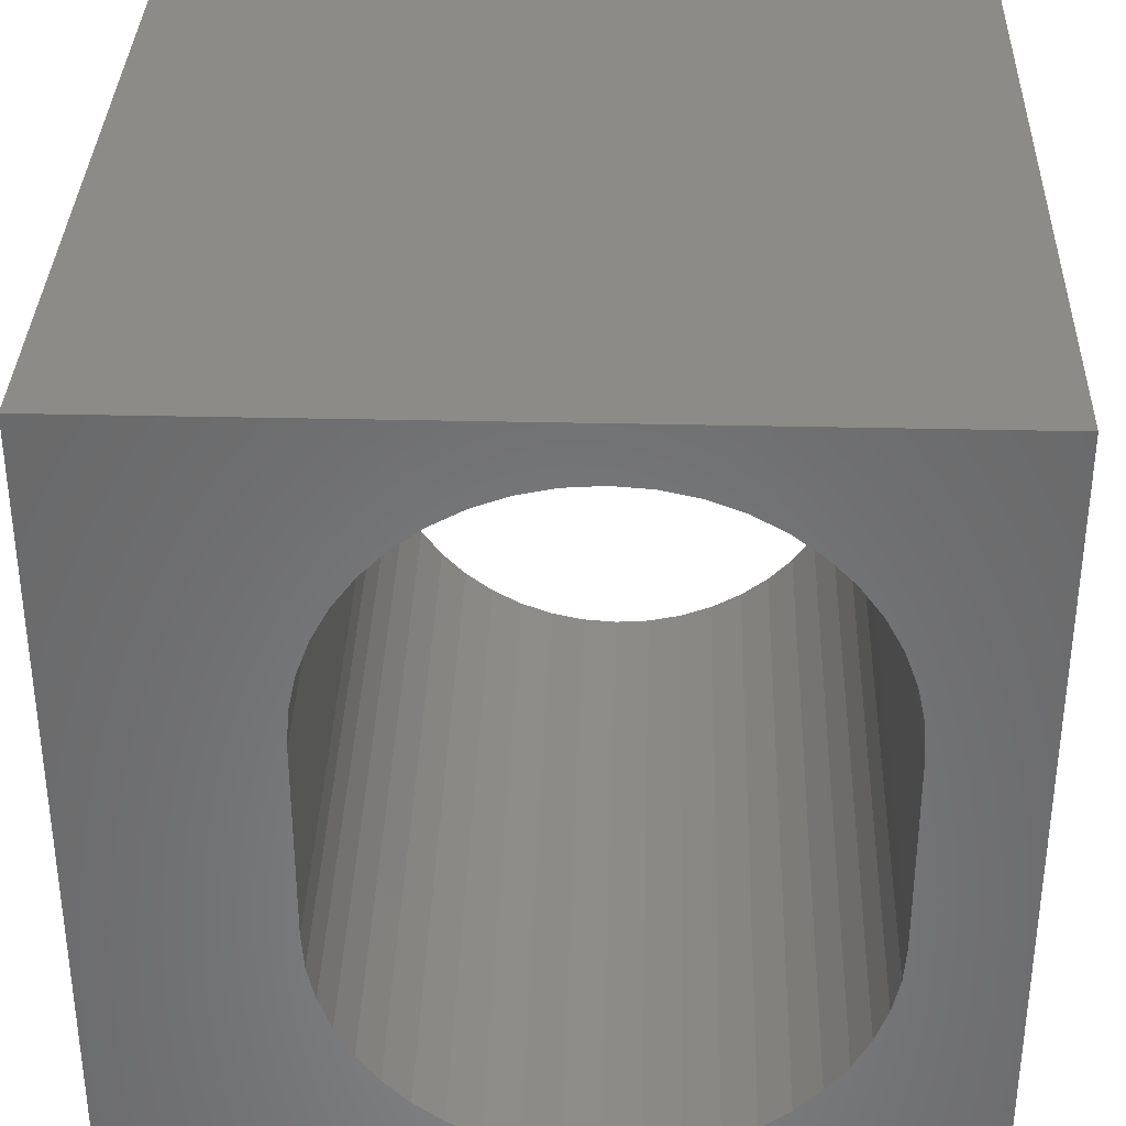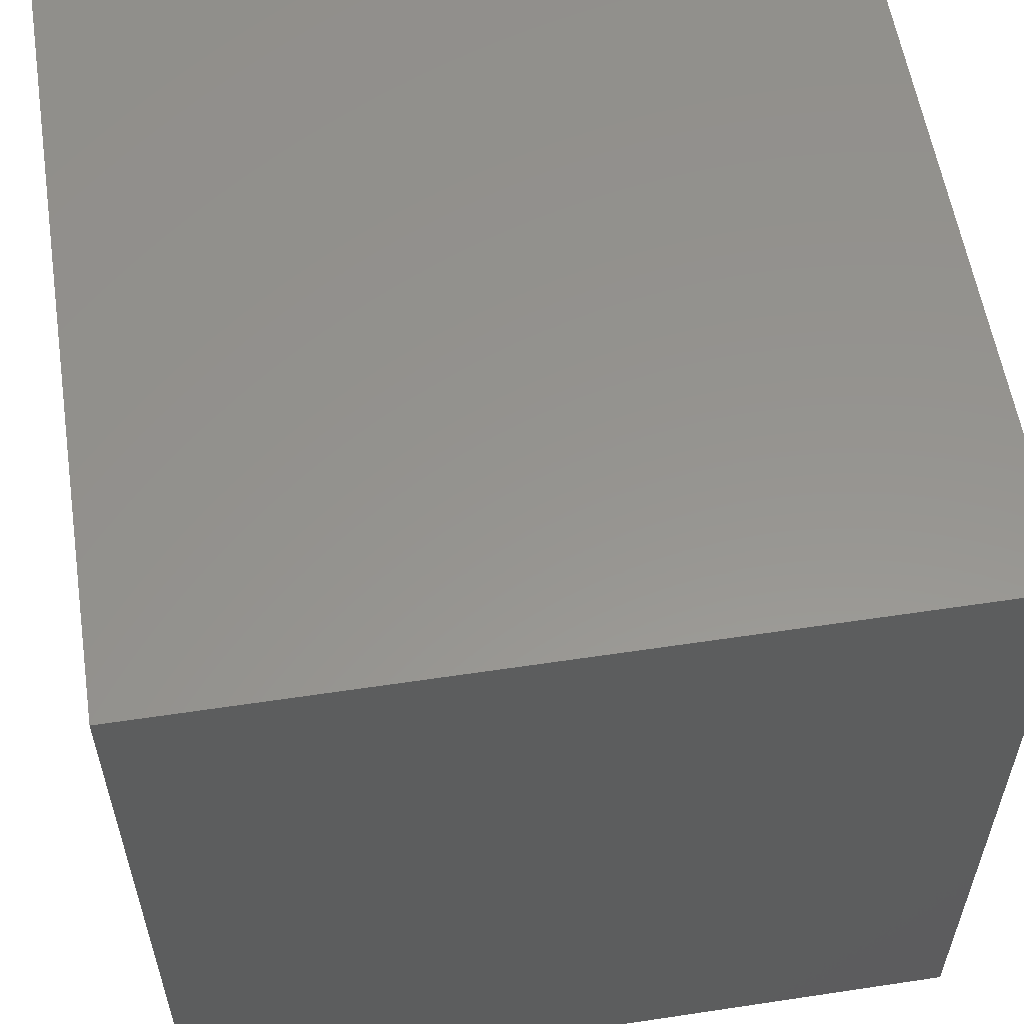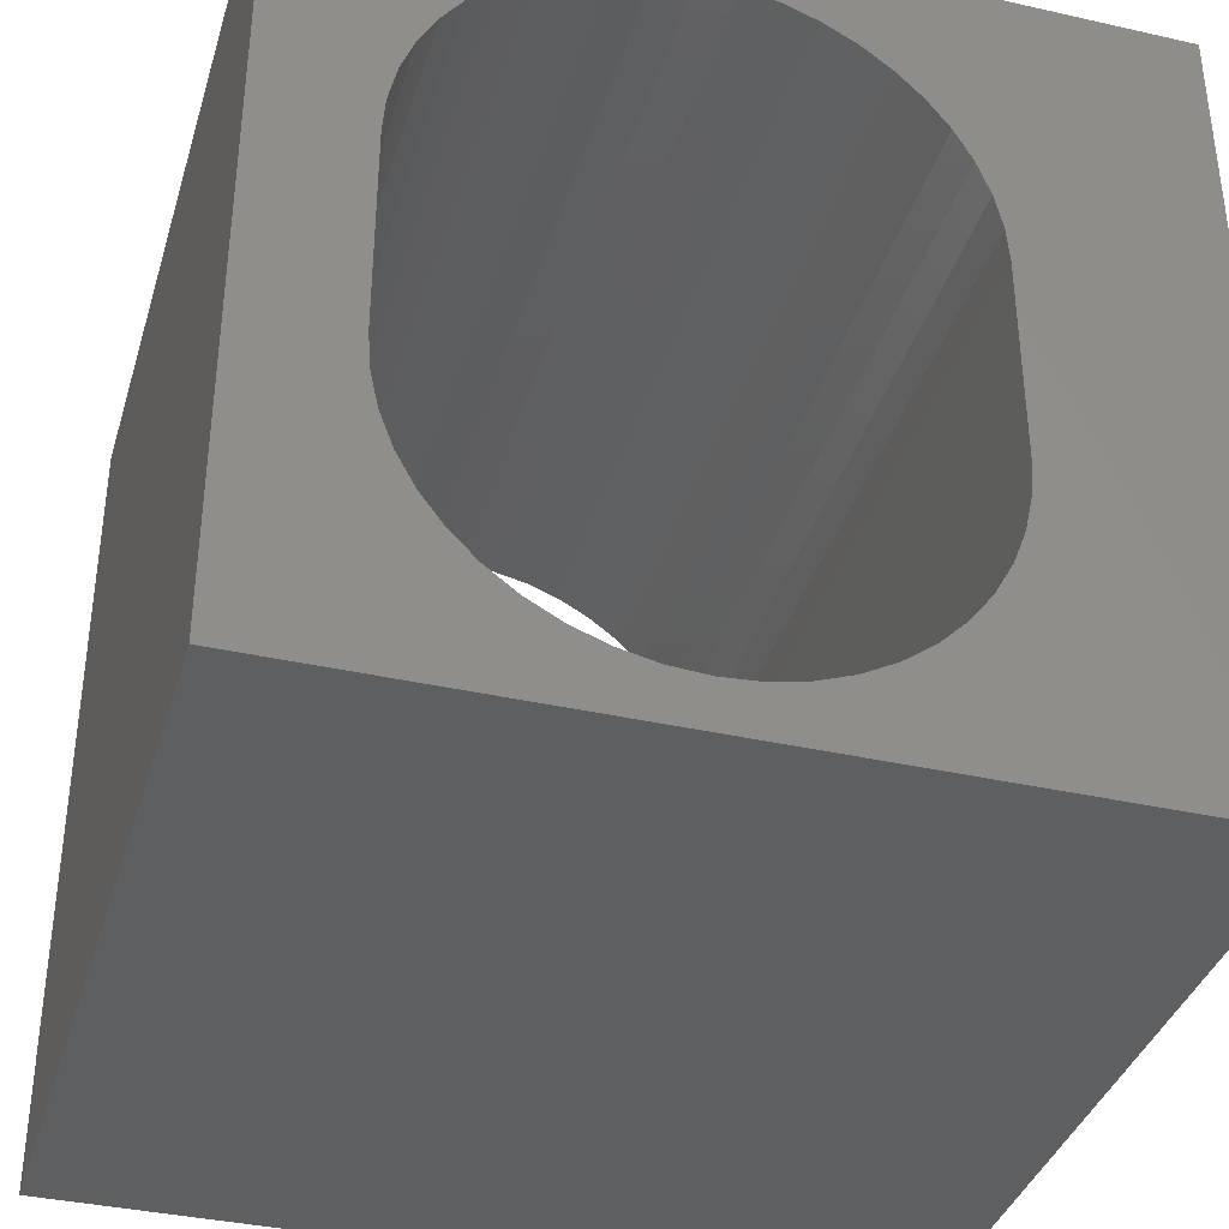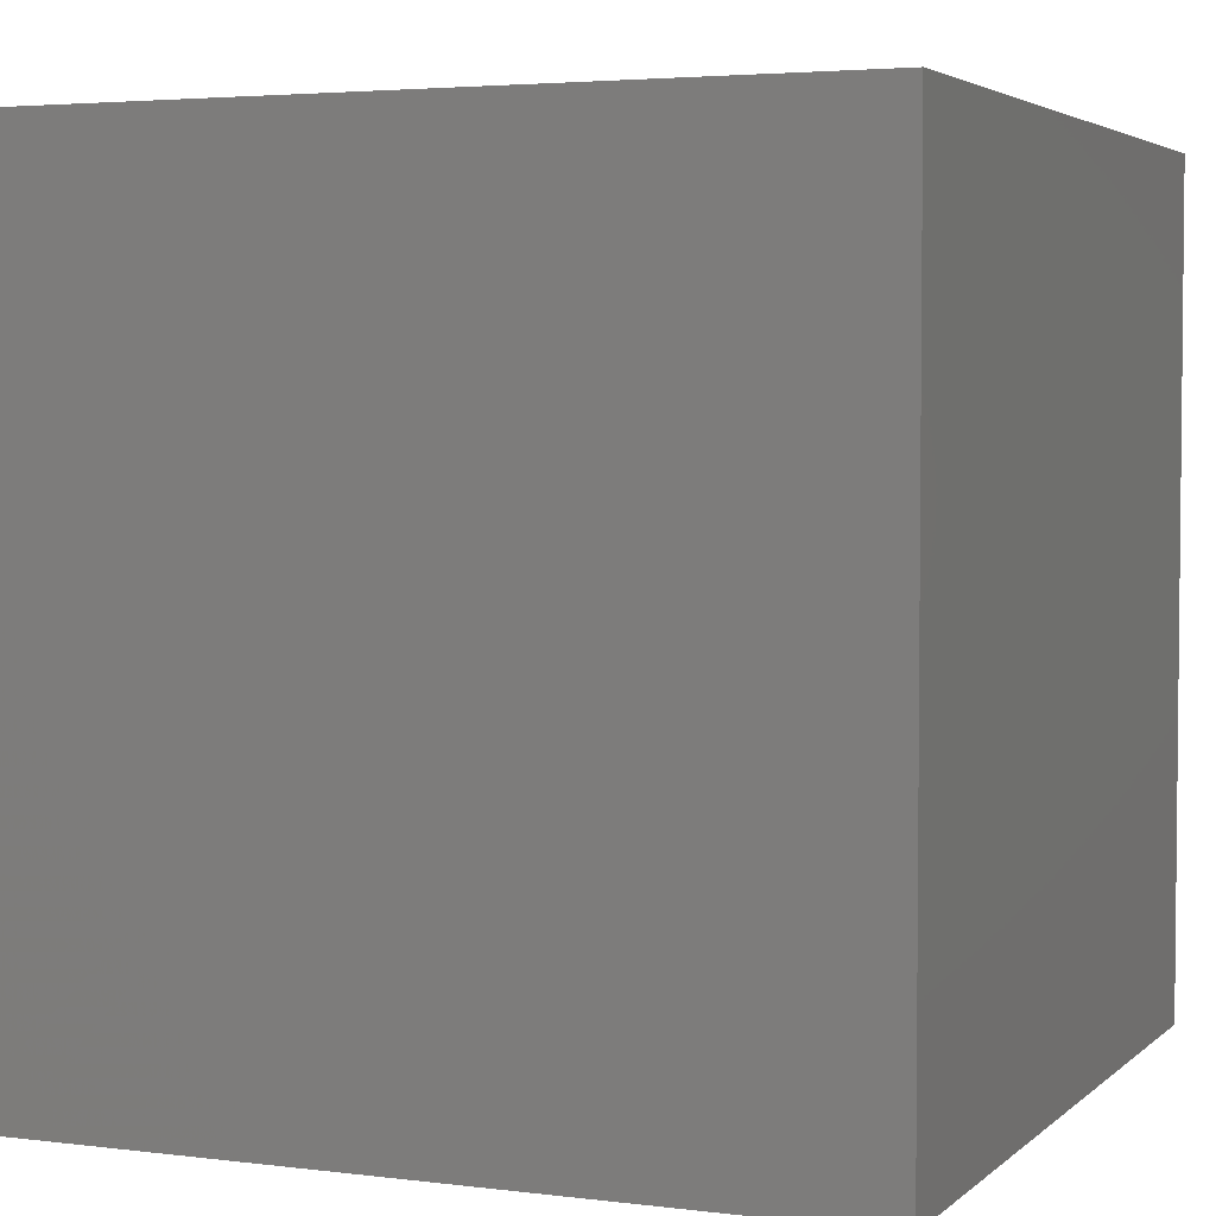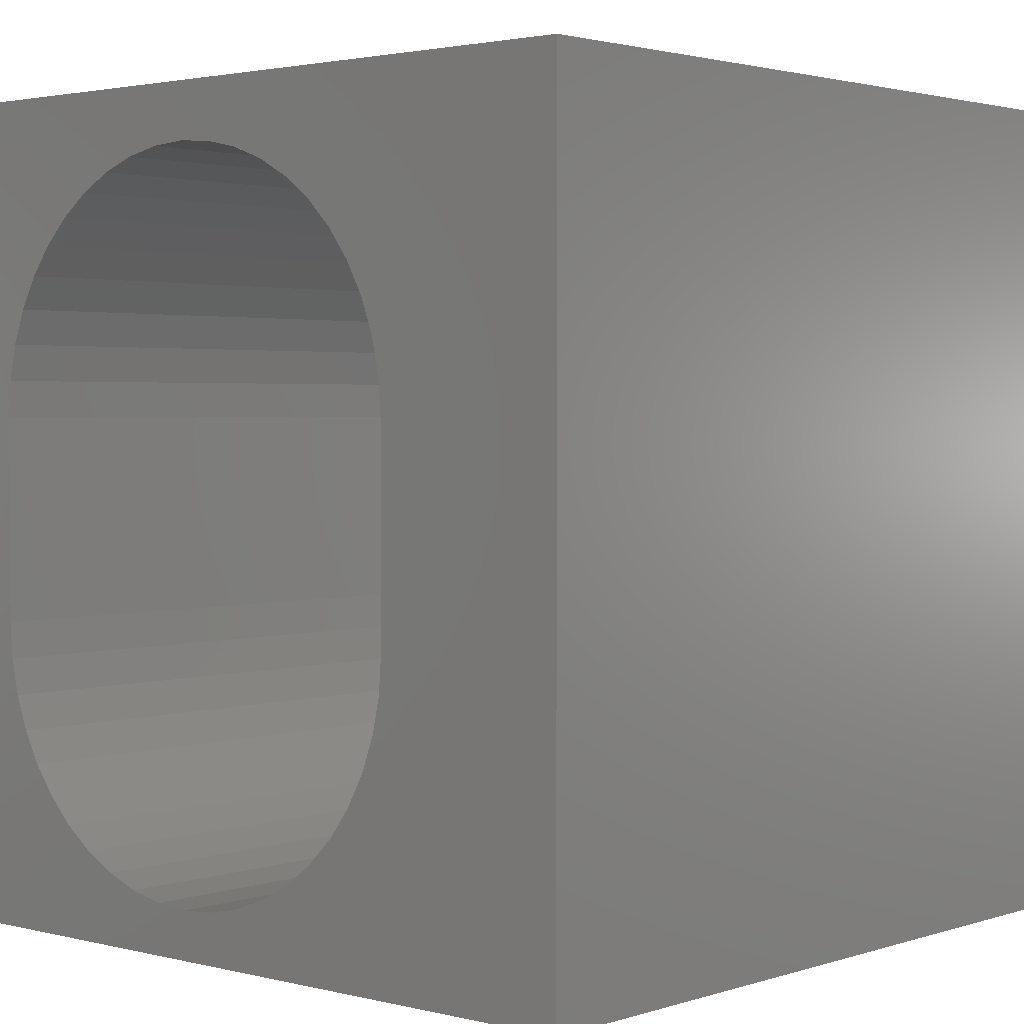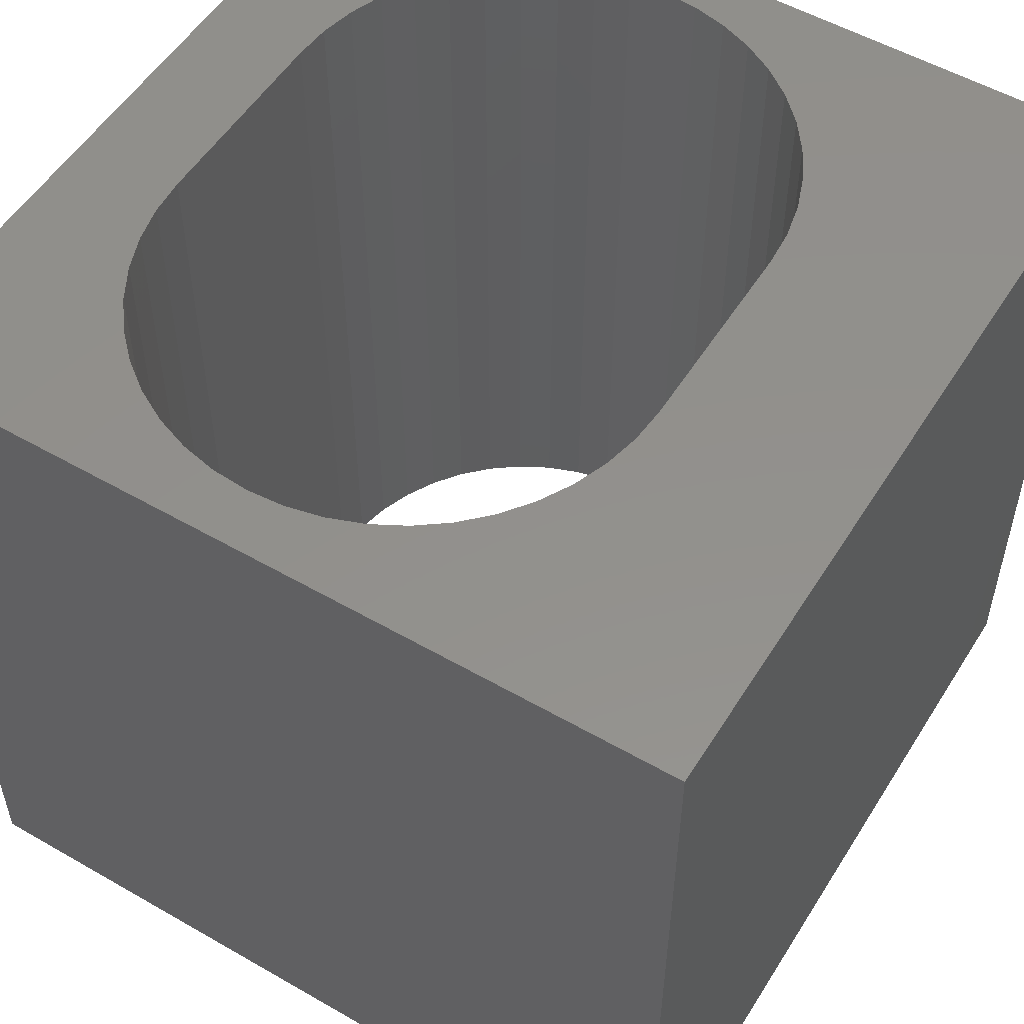
<metadata>
{"format":"stl","ext":"stl","renderer":"f3d","projection":"perspective","resolution":1024,"background":"white","views":[{"elev":34.6,"azim":1.8,"up":"+Y"},{"elev":57.3,"azim":81.1,"up":"+Y"},{"elev":-37.2,"azim":163.8,"up":"+Y"},{"elev":3.7,"azim":-67.1,"up":"+Z"},{"elev":2.2,"azim":-138.6,"up":"+Y"},{"elev":53.7,"azim":-148.5,"up":"+Z"}]}
</metadata>
<code>
# stl→obj: 100 verts, 200 faces
v 0 10 10
v 0 10 0
v 0 0 10
v 0 0 0
v 6.455 9.196 10
v 6.874 9.04 10
v 10 10 10
v 8.579 2.832 10
v 8.422 2.413 10
v 10 0 10
v 8.674 3.269 10
v 4.689 0.7083 10
v 4.271 0.8646 10
v 3.52 8.558 10
v 3.878 8.826 10
v 4.271 9.04 10
v 4.689 9.196 10
v 7.266 8.826 10
v 7.624 8.558 10
v 7.94 8.242 10
v 8.208 2.021 10
v 7.94 1.663 10
v 7.624 1.347 10
v 7.266 1.079 10
v 6.874 0.8646 10
v 6.455 0.7083 10
v 3.878 1.079 10
v 3.52 1.347 10
v 3.204 1.663 10
v 5.126 9.291 10
v 5.572 9.323 10
v 6.018 9.291 10
v 8.208 7.884 10
v 8.422 7.491 10
v 8.579 7.073 10
v 2.936 2.021 10
v 2.722 2.413 10
v 2.566 2.832 10
v 2.566 7.073 10
v 2.722 7.491 10
v 8.674 6.636 10
v 8.706 6.19 10
v 8.706 3.715 10
v 6.018 0.6133 10
v 5.572 0.5814 10
v 5.126 0.6133 10
v 2.471 6.636 10
v 2.936 7.884 10
v 3.204 8.242 10
v 2.471 3.269 10
v 2.439 3.715 10
v 2.439 6.19 10
v 10 10 0
v 10 0 0
v 6.455 0.7083 0
v 6.874 0.8646 0
v 4.689 9.196 0
v 4.271 9.04 0
v 8.579 7.073 0
v 8.422 7.491 0
v 3.878 8.826 0
v 3.52 8.558 0
v 3.204 8.242 0
v 7.266 1.079 0
v 7.624 1.347 0
v 7.94 1.663 0
v 8.674 6.636 0
v 2.722 2.413 0
v 2.566 2.832 0
v 2.471 3.269 0
v 2.936 2.021 0
v 3.204 1.663 0
v 3.52 1.347 0
v 3.878 1.079 0
v 4.271 0.8646 0
v 4.689 0.7083 0
v 8.208 2.021 0
v 8.422 2.413 0
v 8.579 2.832 0
v 8.208 7.884 0
v 7.94 8.242 0
v 7.624 8.558 0
v 6.455 9.196 0
v 6.018 9.291 0
v 5.572 9.323 0
v 5.126 9.291 0
v 2.936 7.884 0
v 2.722 7.491 0
v 2.566 7.073 0
v 7.266 8.826 0
v 6.874 9.04 0
v 5.126 0.6133 0
v 5.572 0.5814 0
v 6.018 0.6133 0
v 2.471 6.636 0
v 2.439 6.19 0
v 2.439 3.715 0
v 8.674 3.269 0
v 8.706 3.715 0
v 8.706 6.19 0
f 1 2 3
f 3 2 4
f 5 6 7
f 8 9 10
f 8 10 11
f 12 13 3
f 14 15 1
f 1 15 16
f 1 16 17
f 6 18 7
f 7 18 19
f 7 19 20
f 9 21 10
f 10 21 22
f 10 22 23
f 23 24 10
f 10 24 25
f 10 25 26
f 13 27 3
f 3 27 28
f 3 28 29
f 17 30 1
f 1 30 31
f 1 31 7
f 7 31 32
f 7 32 5
f 20 33 7
f 7 33 34
f 7 34 35
f 29 36 3
f 3 36 37
f 3 37 38
f 39 40 1
f 35 41 7
f 7 41 42
f 7 42 10
f 10 42 43
f 10 43 11
f 26 44 10
f 10 44 45
f 10 45 3
f 3 45 46
f 3 46 12
f 39 1 47
f 40 48 1
f 1 48 49
f 1 49 14
f 38 50 3
f 3 50 51
f 3 51 1
f 1 51 52
f 1 52 47
f 53 7 54
f 54 7 10
f 55 56 54
f 57 58 2
f 59 60 53
f 58 61 2
f 2 61 62
f 2 62 63
f 56 64 54
f 54 64 65
f 54 65 66
f 59 53 67
f 68 4 69
f 69 4 70
f 68 71 4
f 4 71 72
f 4 72 73
f 73 74 4
f 4 74 75
f 4 75 76
f 66 77 54
f 54 77 78
f 54 78 79
f 60 80 53
f 53 80 81
f 53 81 82
f 83 84 53
f 53 84 85
f 53 85 2
f 2 85 86
f 2 86 57
f 63 87 2
f 2 87 88
f 2 88 89
f 82 90 53
f 53 90 91
f 53 91 83
f 76 92 4
f 4 92 93
f 4 93 54
f 54 93 94
f 54 94 55
f 89 95 2
f 2 95 96
f 2 96 4
f 4 96 97
f 4 97 70
f 79 98 54
f 54 98 99
f 54 99 53
f 53 99 100
f 53 100 67
f 7 53 1
f 1 53 2
f 54 10 4
f 4 10 3
f 97 51 50
f 97 50 70
f 70 50 38
f 70 38 69
f 69 38 37
f 69 37 68
f 68 37 36
f 68 36 71
f 71 36 29
f 71 29 72
f 72 29 28
f 72 28 73
f 73 28 27
f 73 27 74
f 74 27 13
f 74 13 75
f 75 13 12
f 75 12 76
f 76 12 46
f 76 46 92
f 92 46 45
f 92 45 93
f 93 45 44
f 93 44 94
f 94 44 26
f 94 26 55
f 55 26 25
f 55 25 56
f 56 25 24
f 56 24 64
f 64 24 23
f 64 23 65
f 65 23 22
f 65 22 66
f 66 22 21
f 66 21 77
f 77 21 9
f 77 9 78
f 78 9 8
f 78 8 79
f 79 8 11
f 79 11 98
f 98 11 43
f 98 43 99
f 97 96 51
f 51 96 52
f 100 42 41
f 100 41 67
f 67 41 35
f 67 35 59
f 59 35 34
f 59 34 60
f 60 34 33
f 60 33 80
f 80 33 20
f 80 20 81
f 81 20 19
f 81 19 82
f 82 19 18
f 82 18 90
f 90 18 6
f 90 6 91
f 91 6 5
f 91 5 83
f 83 5 32
f 83 32 84
f 84 32 31
f 84 31 85
f 85 31 30
f 85 30 86
f 86 30 17
f 86 17 57
f 57 17 16
f 57 16 58
f 58 16 15
f 58 15 61
f 61 15 14
f 61 14 62
f 62 14 49
f 62 49 63
f 63 49 48
f 63 48 87
f 87 48 40
f 87 40 88
f 88 40 39
f 88 39 89
f 89 39 47
f 89 47 95
f 95 47 52
f 95 52 96
f 100 99 42
f 42 99 43

</code>
